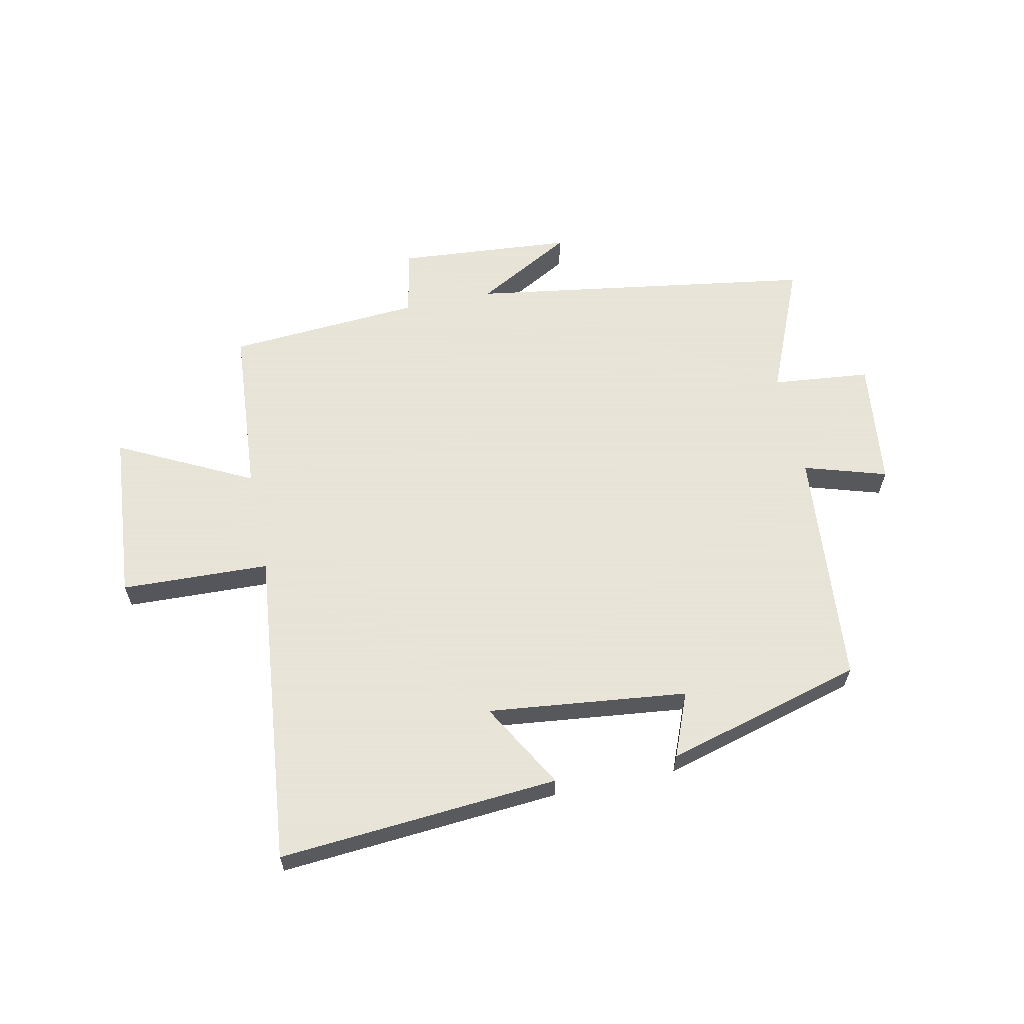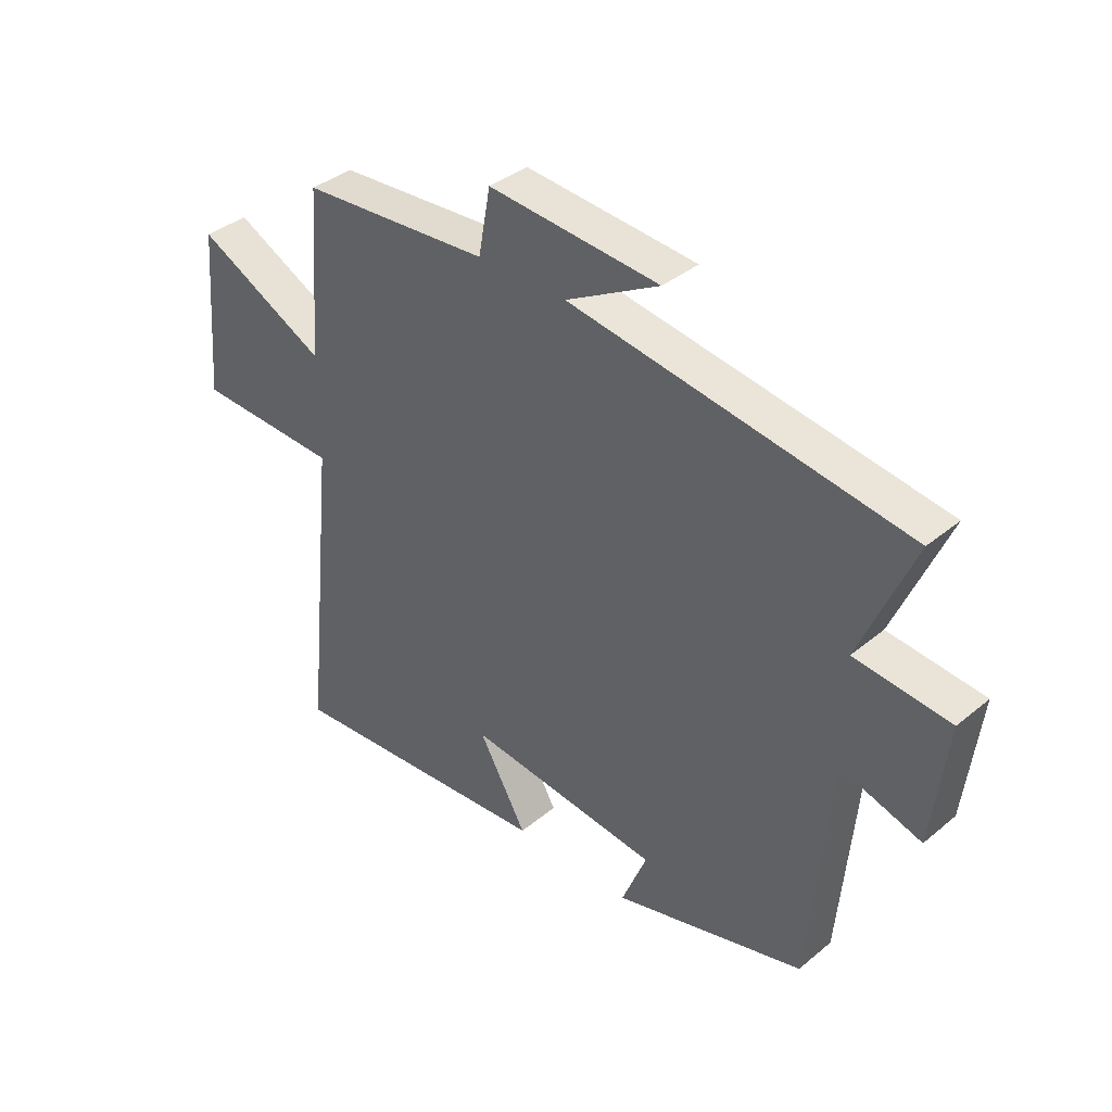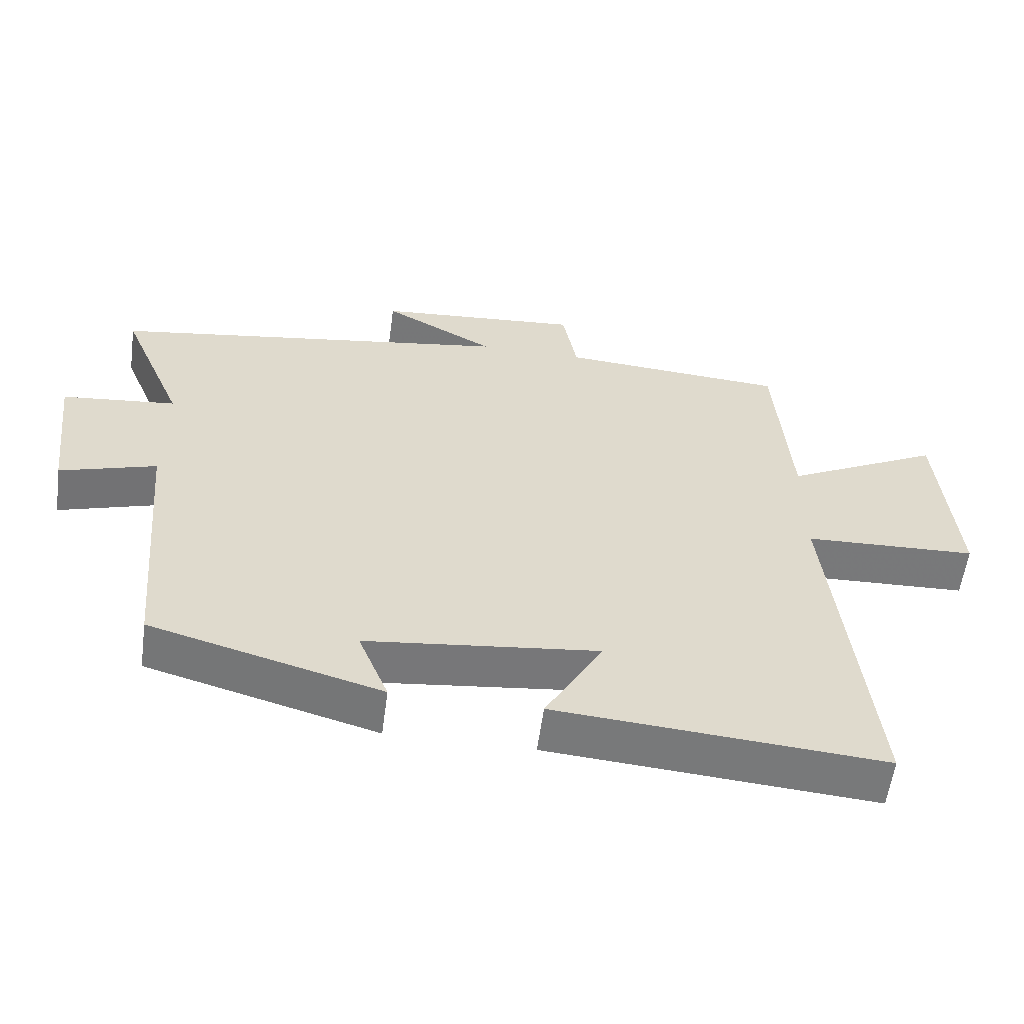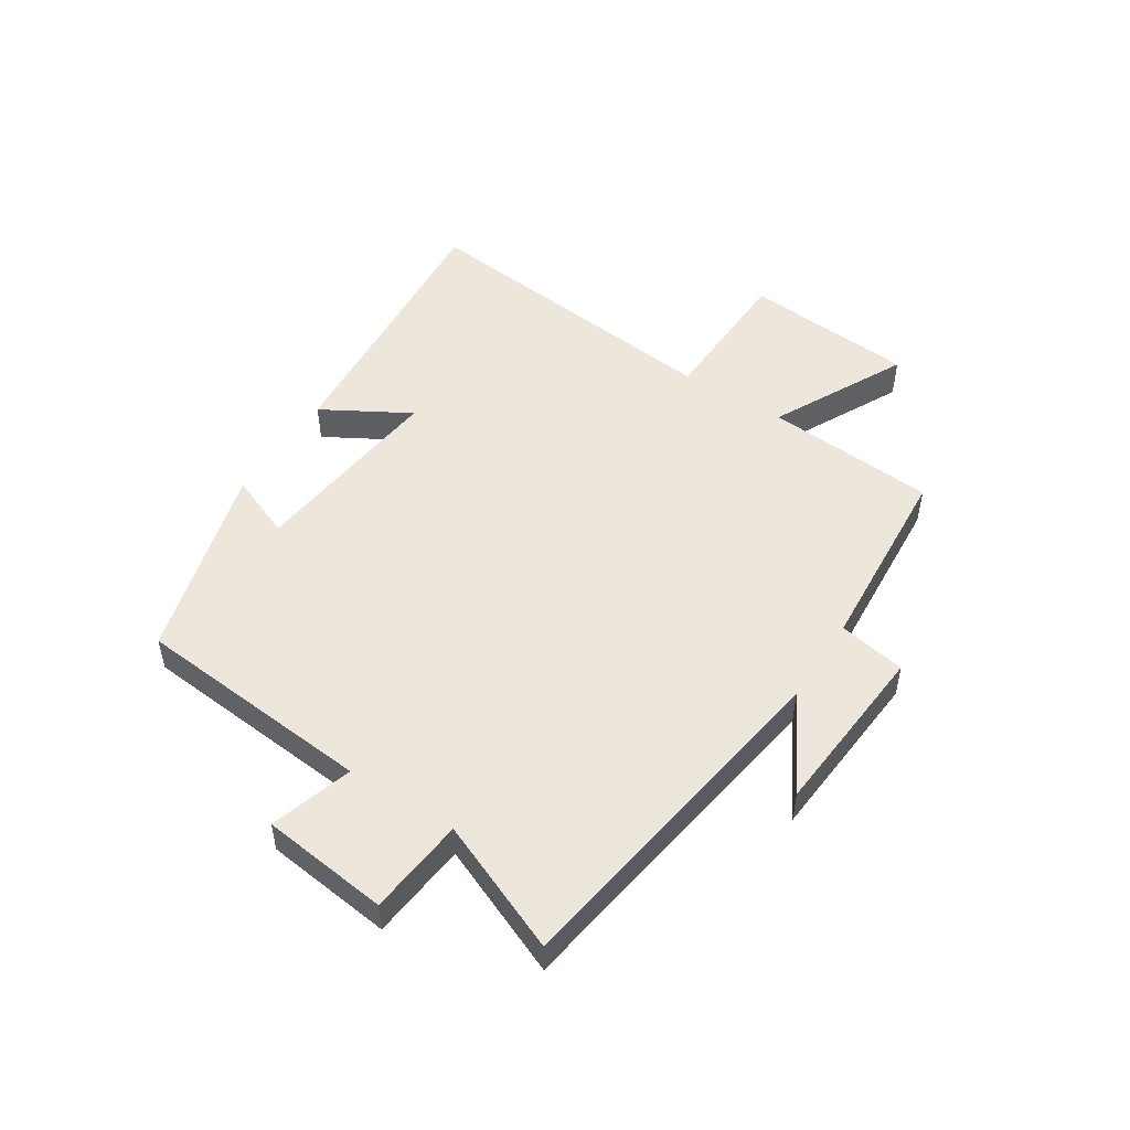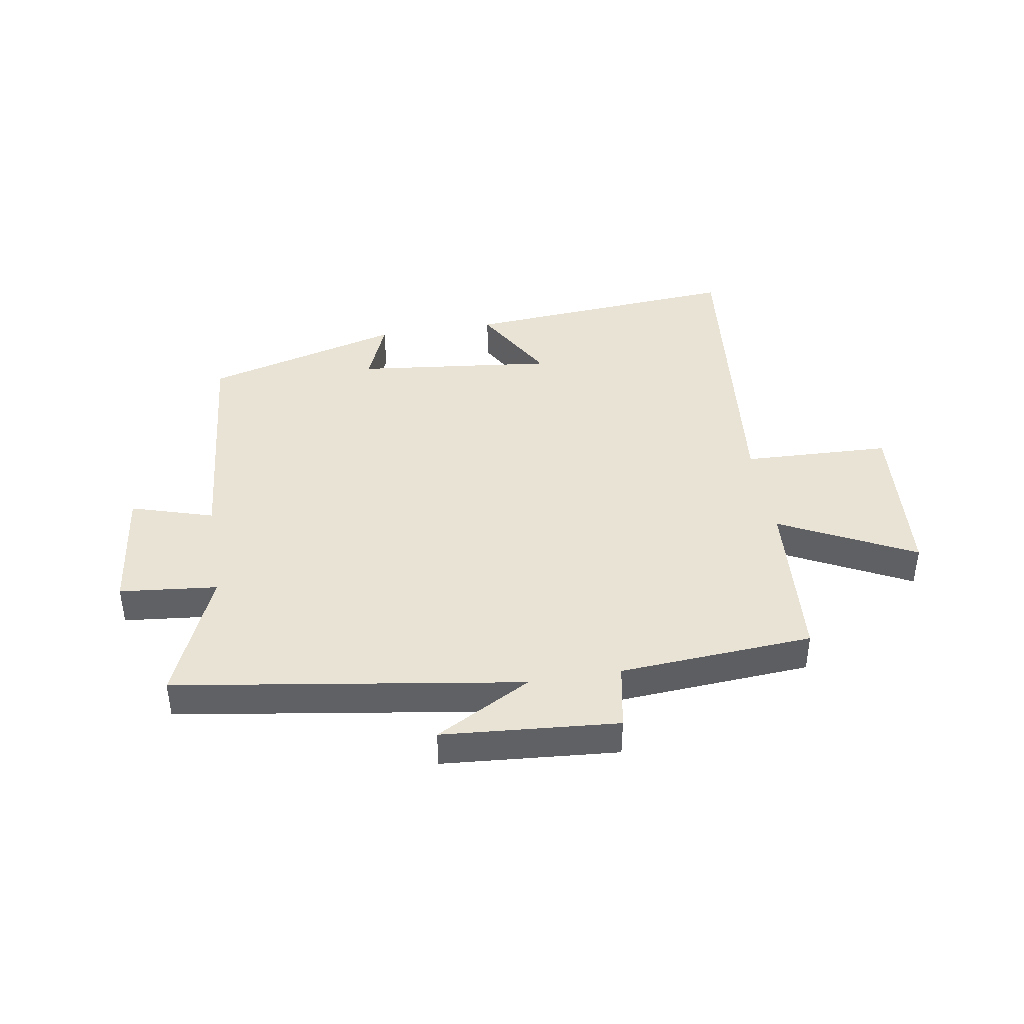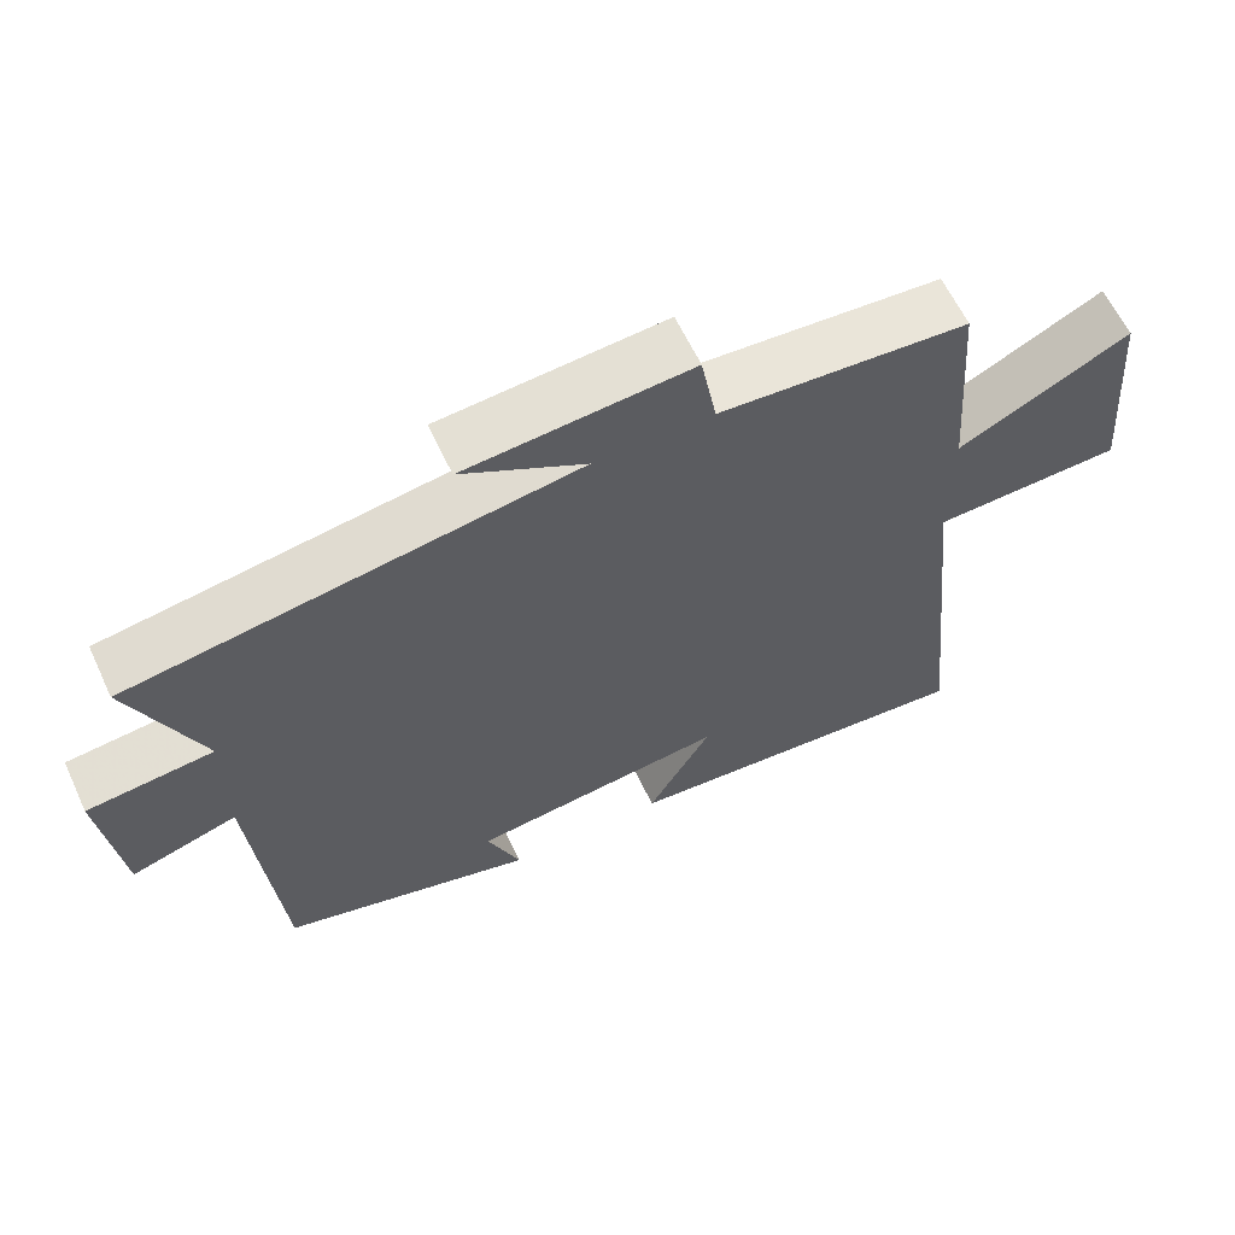
<metadata>
{"format":"obj","ext":"obj","renderer":"f3d","projection":"perspective","resolution":1024,"background":"white","views":[{"elev":61.4,"azim":168.1,"up":"+Y"},{"elev":37.6,"azim":-136.4,"up":"+Z"},{"elev":-57.7,"azim":-7.6,"up":"+Z"},{"elev":50.5,"azim":-57.3,"up":"+Y"},{"elev":41.3,"azim":-9.4,"up":"+Y"},{"elev":61.7,"azim":-25.0,"up":"+Z"}]}
</metadata>
<code>
v 0.478 0.07 0.477
v 0.5 0.07 0.187
v 0.727 0.07 0.302
v 0.751 0.07 0.012
v 0.5 0.07 0.003
v 0.556 0.07 -0.537
v 0.081 0.07 -0.5
v 0.165 0.07 -0.353
v -0.173 0.07 -0.391
v -0.129 0.07 -0.5
v -0.464 0.07 -0.407
v -0.5 0.07 -0.001
v -0.64 0.07 -0.044
v -0.666 0.07 0.172
v -0.5 0.07 0.189
v -0.593 0.07 0.41
v -0.007 0.07 0.5
v -0.17 0.07 0.59
v 0.128 0.07 0.614
v 0.149 0.07 0.5
v 0.478 0 0.477
v 0.5 0 0.187
v 0.727 0 0.302
v 0.751 0 0.012
v 0.5 0 0.003
v 0.556 0 -0.537
v 0.081 0 -0.5
v 0.165 0 -0.353
v -0.173 0 -0.391
v -0.129 0 -0.5
v -0.464 0 -0.407
v -0.5 0 -0.001
v -0.64 0 -0.044
v -0.666 0 0.172
v -0.5 0 0.189
v -0.593 0 0.41
v -0.007 0 0.5
v -0.17 0 0.59
v 0.128 0 0.614
v 0.149 0 0.5
f 17 18 19 20
f 15 16 17 20
f 15 20 1 2
f 12 13 14 15
f 12 15 2
f 9 10 11 12
f 8 9 12 2
f 5 6 7 8
f 5 8 2 3
f 3 4 5
f 40 39 38 37
f 40 37 36 35
f 22 21 40 35
f 35 34 33 32
f 22 35 32
f 32 31 30 29
f 22 32 29 28
f 28 27 26 25
f 23 22 28 25
f 25 24 23
f 1 21 22 2
f 2 22 23 3
f 3 23 24 4
f 4 24 25 5
f 5 25 26 6
f 6 26 27 7
f 7 27 28 8
f 8 28 29 9
f 9 29 30 10
f 10 30 31 11
f 11 31 32 12
f 12 32 33 13
f 13 33 34 14
f 14 34 35 15
f 15 35 36 16
f 16 36 37 17
f 17 37 38 18
f 18 38 39 19
f 19 39 40 20
f 20 40 21 1

</code>
